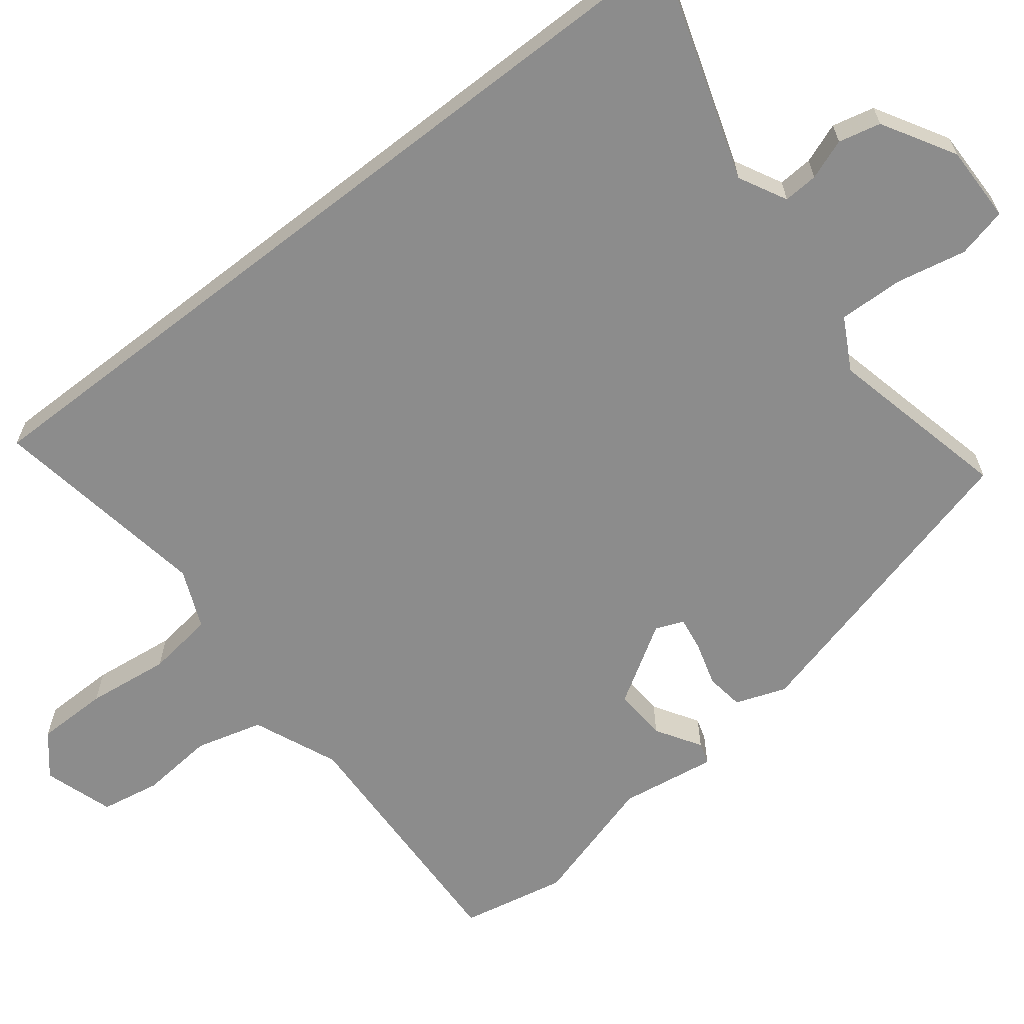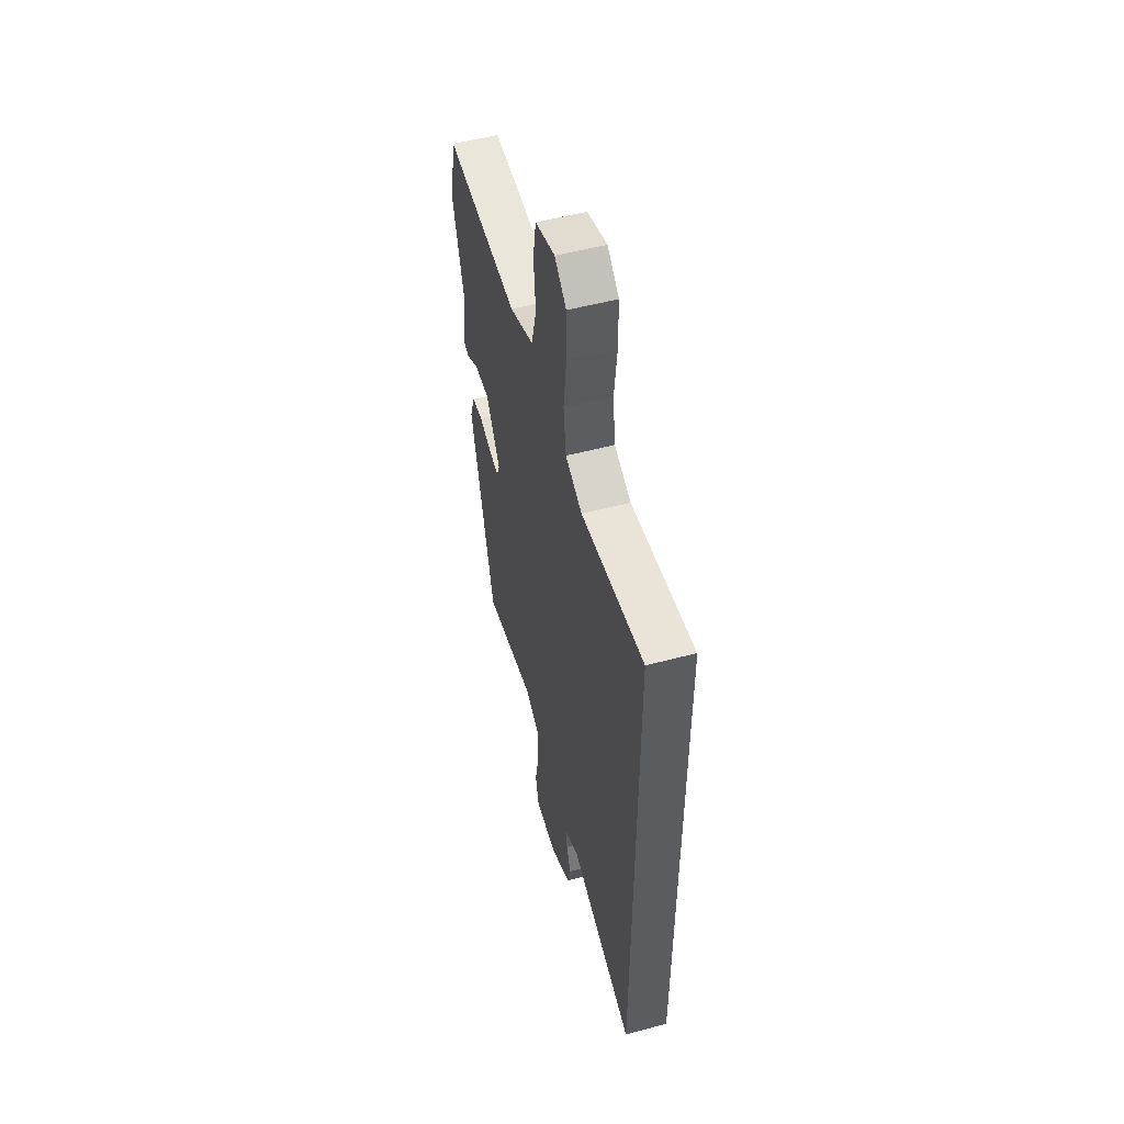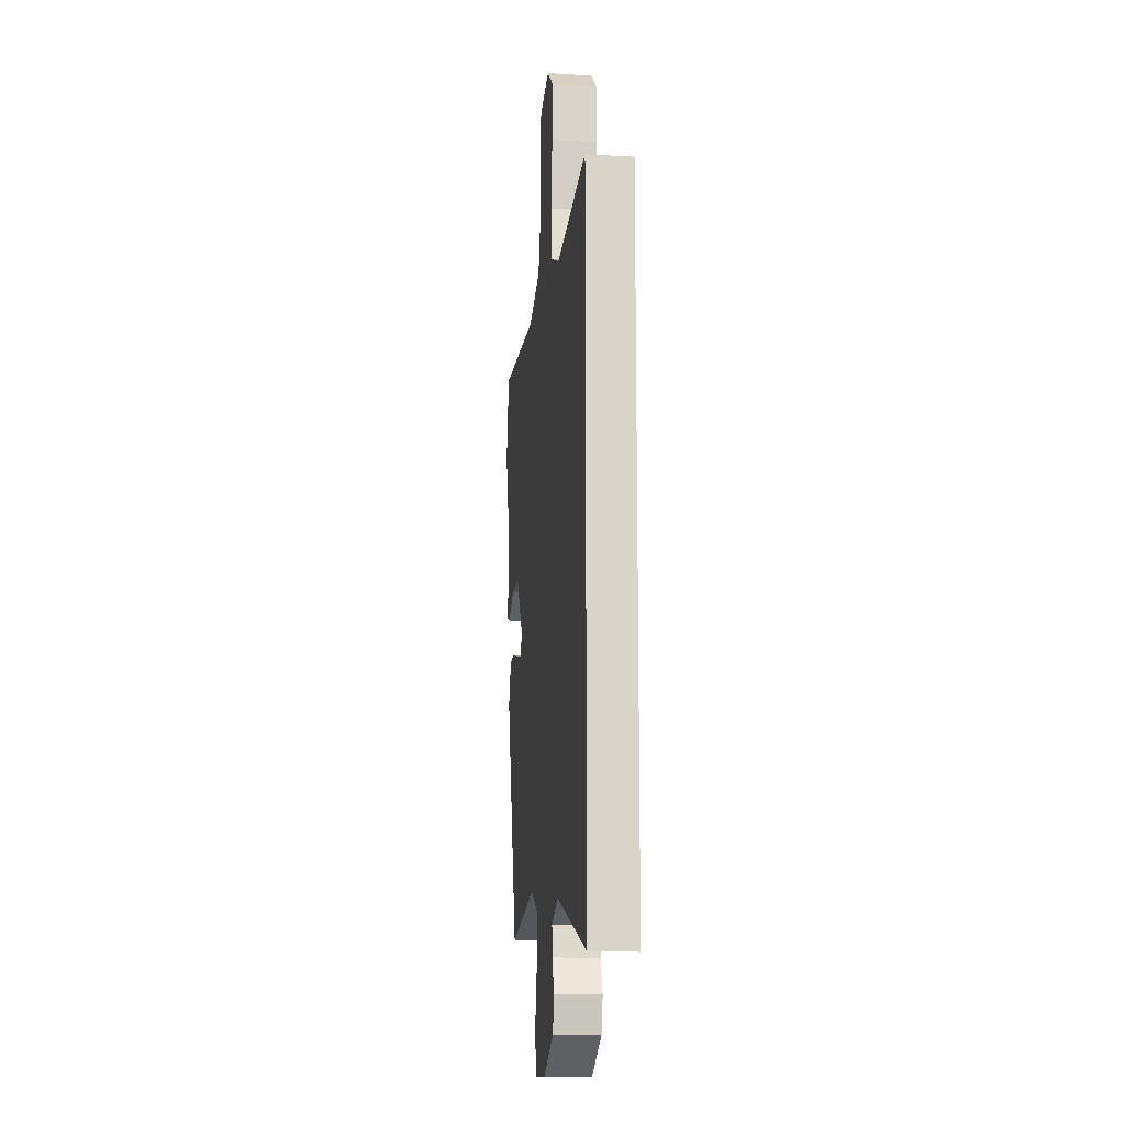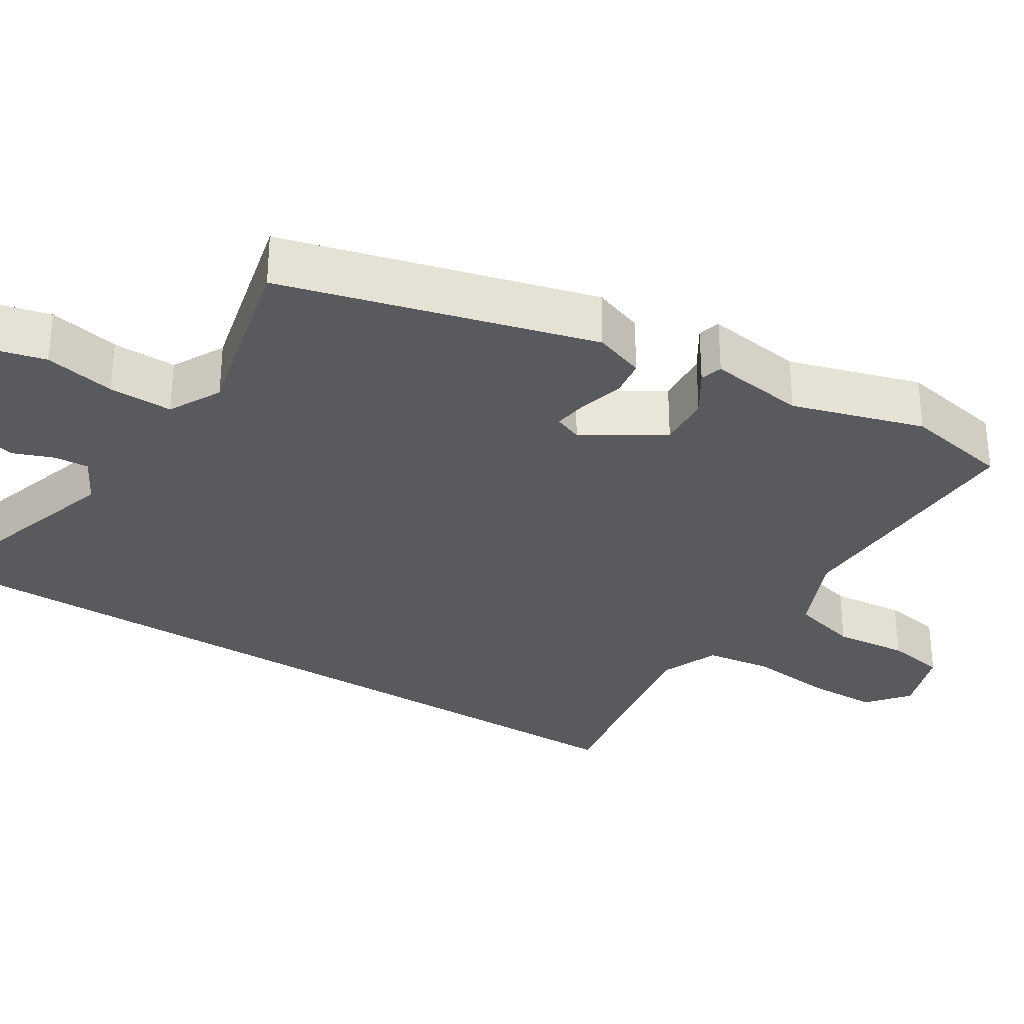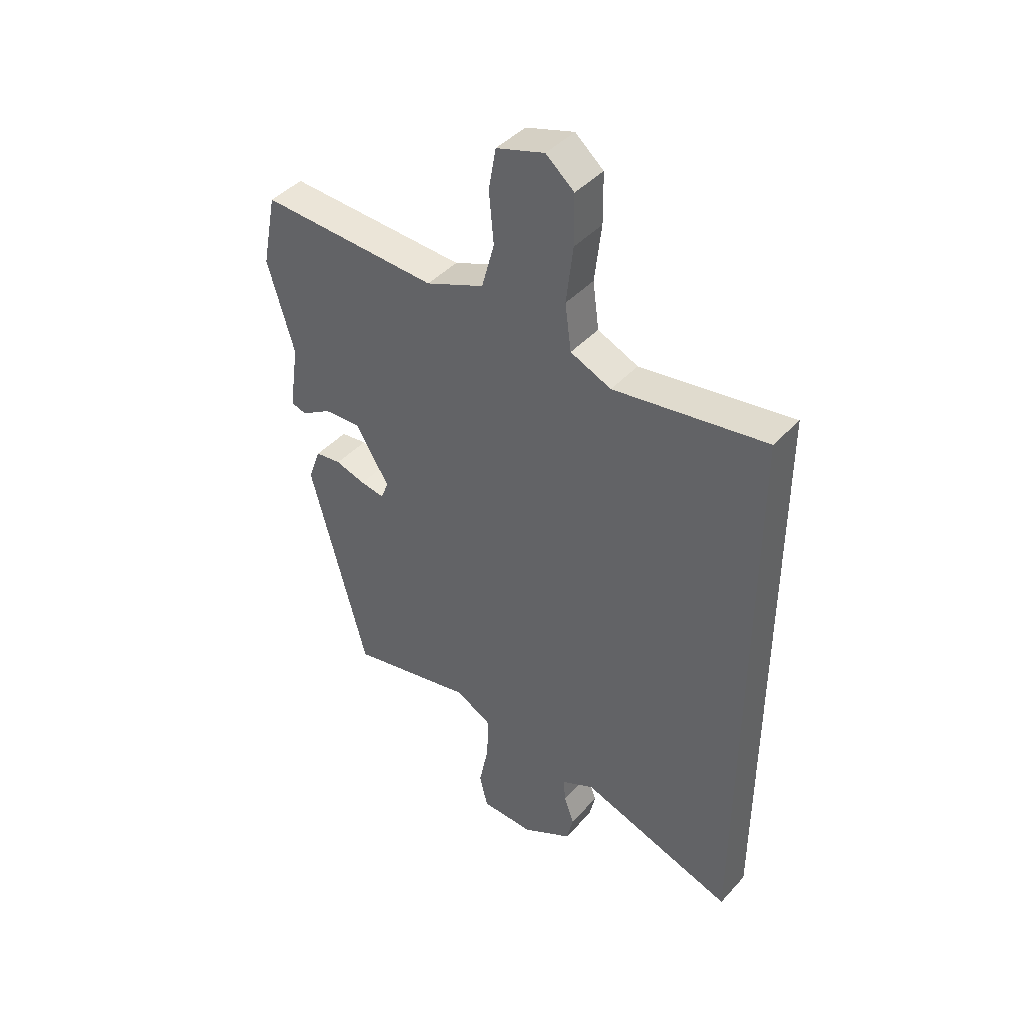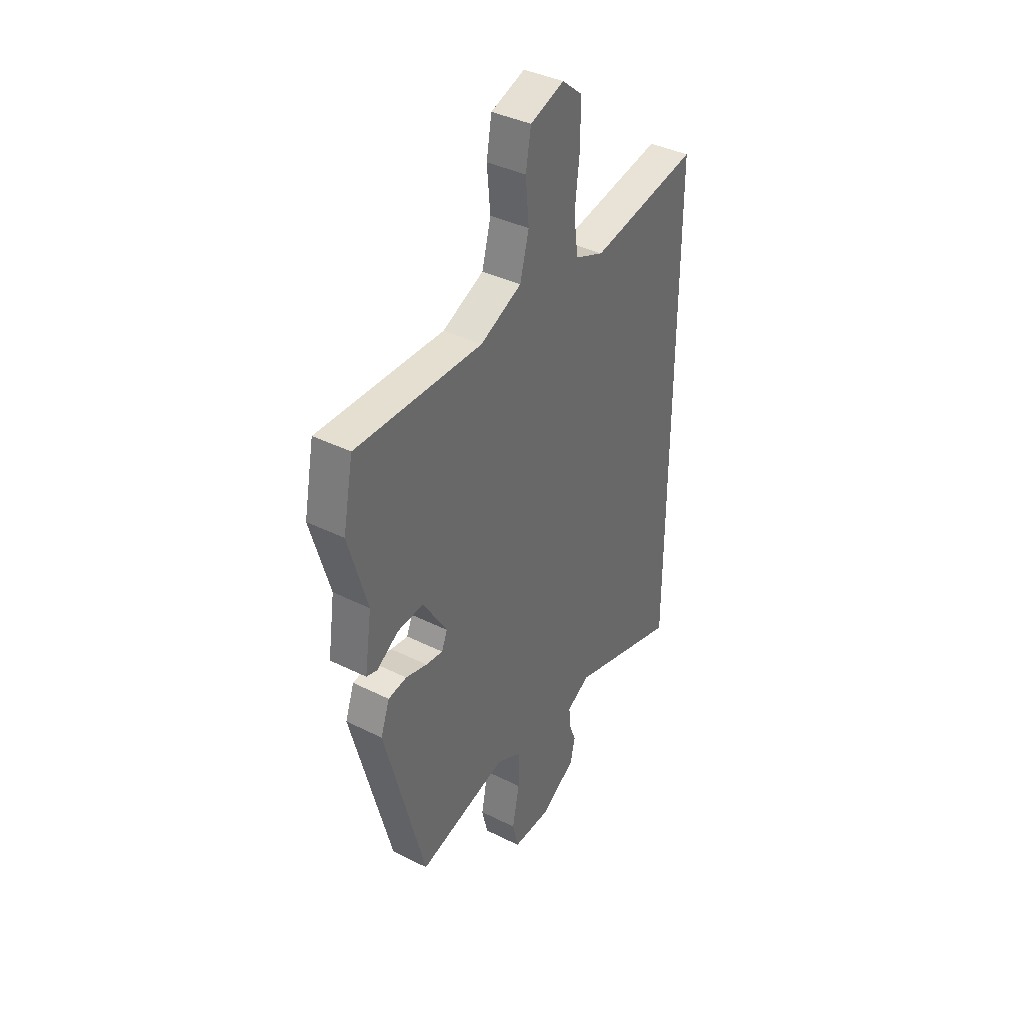
<metadata>
{"format":"obj","ext":"obj","renderer":"f3d","projection":"perspective","resolution":1024,"background":"white","views":[{"elev":-64.2,"azim":127.8,"up":"+Y"},{"elev":53.7,"azim":74.2,"up":"+Z"},{"elev":-13.6,"azim":82.6,"up":"+Z"},{"elev":-31.6,"azim":-121.8,"up":"+Y"},{"elev":43.3,"azim":38.8,"up":"+Z"},{"elev":38.7,"azim":-57.8,"up":"+Z"}]}
</metadata>
<code>
v 0.5 0.07 0.511
v 0.5 0.07 -0.59
v 0.202 0.07 -0.494
v 0.139 0.07 -0.527
v 0.142 0.07 -0.573
v 0.162 0.07 -0.626
v 0.149 0.07 -0.682
v 0.053 0.07 -0.738
v -0.049 0.07 -0.737
v -0.065 0.07 -0.671
v -0.046 0.07 -0.577
v -0.044 0.07 -0.492
v -0.113 0.07 -0.455
v -0.355 0.07 -0.511
v -0.464 0.07 -0.098
v -0.44 0.07 -0.031
v -0.39 0.07 -0.024
v -0.332 0.07 -0.041
v -0.286 0.07 -0.048
v -0.271 0.07 -0.011
v -0.336 0.07 0.093
v -0.407 0.07 0.089
v -0.466 0.07 0.052
v -0.495 0.07 0.061
v -0.476 0.07 0.189
v -0.527 0.07 0.363
v -0.499 0.07 0.503
v -0.157 0.07 0.491
v -0.045 0.07 0.539
v -0.021 0.07 0.628
v -0.03 0.07 0.726
v -0.016 0.07 0.805
v 0.076 0.07 0.835
v 0.13 0.07 0.79
v 0.131 0.07 0.695
v 0.118 0.07 0.585
v 0.13 0.07 0.496
v 0.208 0.07 0.463
v 0.5 0 0.511
v 0.5 0 -0.59
v 0.202 0 -0.494
v 0.139 0 -0.527
v 0.142 0 -0.573
v 0.162 0 -0.626
v 0.149 0 -0.682
v 0.053 0 -0.738
v -0.049 0 -0.737
v -0.065 0 -0.671
v -0.046 0 -0.577
v -0.044 0 -0.492
v -0.113 0 -0.455
v -0.355 0 -0.511
v -0.464 0 -0.098
v -0.44 0 -0.031
v -0.39 0 -0.024
v -0.332 0 -0.041
v -0.286 0 -0.048
v -0.271 0 -0.011
v -0.336 0 0.093
v -0.407 0 0.089
v -0.466 0 0.052
v -0.495 0 0.061
v -0.476 0 0.189
v -0.527 0 0.363
v -0.499 0 0.503
v -0.157 0 0.491
v -0.045 0 0.539
v -0.021 0 0.628
v -0.03 0 0.726
v -0.016 0 0.805
v 0.076 0 0.835
v 0.13 0 0.79
v 0.131 0 0.695
v 0.118 0 0.585
v 0.13 0 0.496
v 0.208 0 0.463
f 34 35 36
f 33 34 36
f 32 33 36
f 31 32 36
f 30 31 36
f 29 30 36 37
f 28 29 37 38
f 27 28 38
f 26 27 38
f 25 26 38
f 22 23 24 25
f 25 38 1
f 22 25 1
f 21 22 1
f 16 17 18
f 15 16 18
f 14 15 18
f 13 14 18
f 12 13 18 19
f 9 10 11
f 8 9 11
f 7 8 11
f 6 7 11
f 5 6 11
f 4 5 11 12
f 12 19 20
f 4 12 20
f 3 4 20
f 3 20 21
f 2 3 21
f 1 2 21
f 74 73 72
f 74 72 71
f 74 71 70
f 74 70 69
f 74 69 68
f 75 74 68 67
f 76 75 67 66
f 76 66 65
f 76 65 64
f 76 64 63
f 63 62 61 60
f 39 76 63
f 39 63 60
f 39 60 59
f 56 55 54
f 56 54 53
f 56 53 52
f 56 52 51
f 57 56 51 50
f 49 48 47
f 49 47 46
f 49 46 45
f 49 45 44
f 49 44 43
f 50 49 43 42
f 58 57 50
f 58 50 42
f 58 42 41
f 59 58 41
f 59 41 40
f 59 40 39
f 1 39 40 2
f 2 40 41 3
f 3 41 42 4
f 4 42 43 5
f 5 43 44 6
f 6 44 45 7
f 7 45 46 8
f 8 46 47 9
f 9 47 48 10
f 10 48 49 11
f 11 49 50 12
f 12 50 51 13
f 13 51 52 14
f 14 52 53 15
f 15 53 54 16
f 16 54 55 17
f 17 55 56 18
f 18 56 57 19
f 19 57 58 20
f 20 58 59 21
f 21 59 60 22
f 22 60 61 23
f 23 61 62 24
f 24 62 63 25
f 25 63 64 26
f 26 64 65 27
f 27 65 66 28
f 28 66 67 29
f 29 67 68 30
f 30 68 69 31
f 31 69 70 32
f 32 70 71 33
f 33 71 72 34
f 34 72 73 35
f 35 73 74 36
f 36 74 75 37
f 37 75 76 38
f 38 76 39 1

</code>
